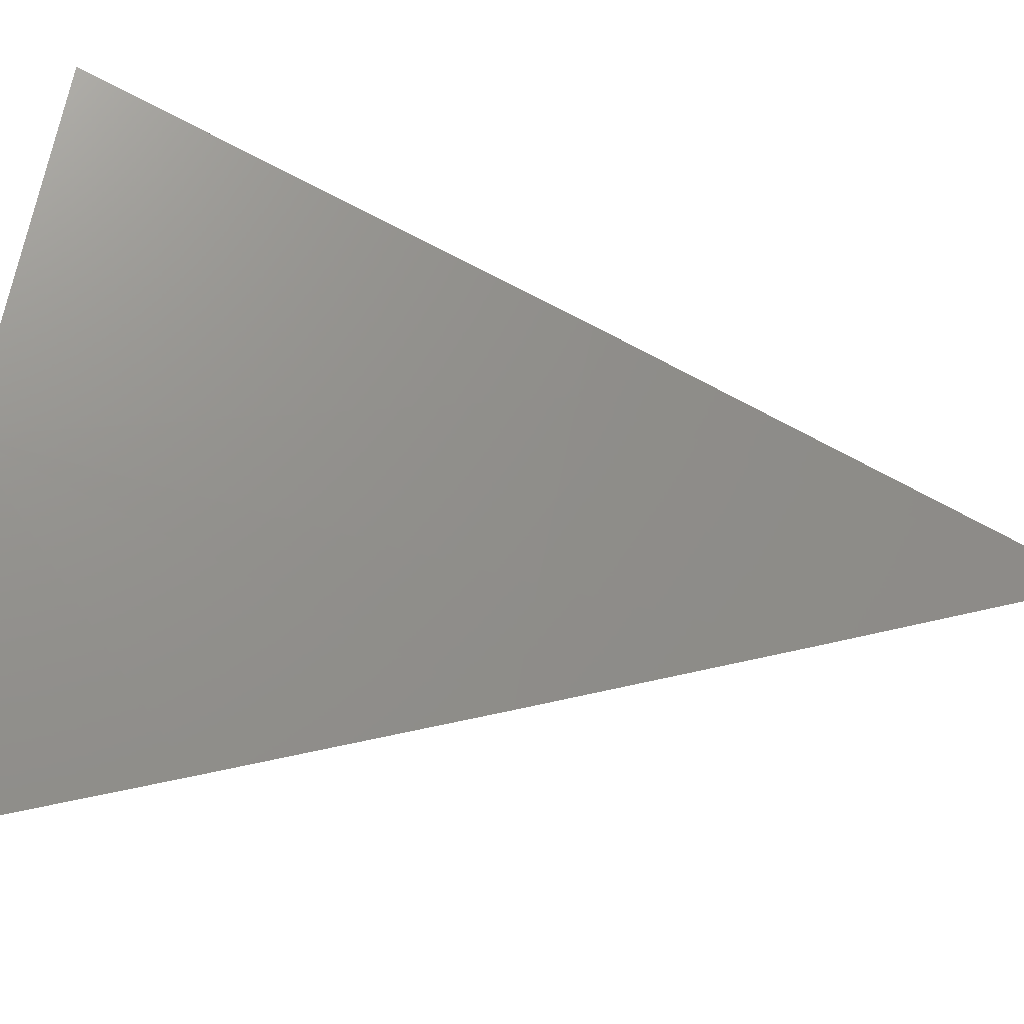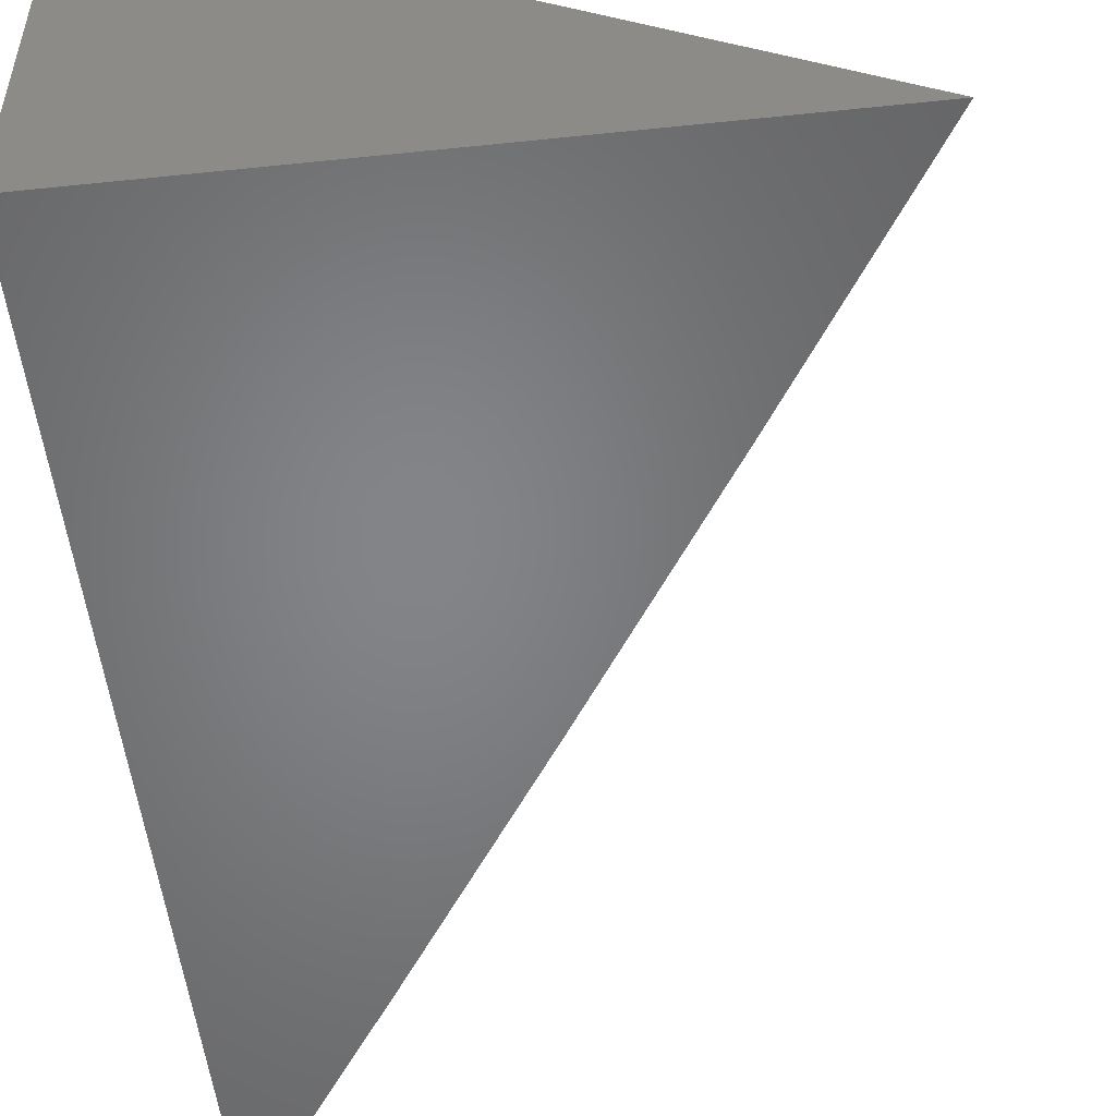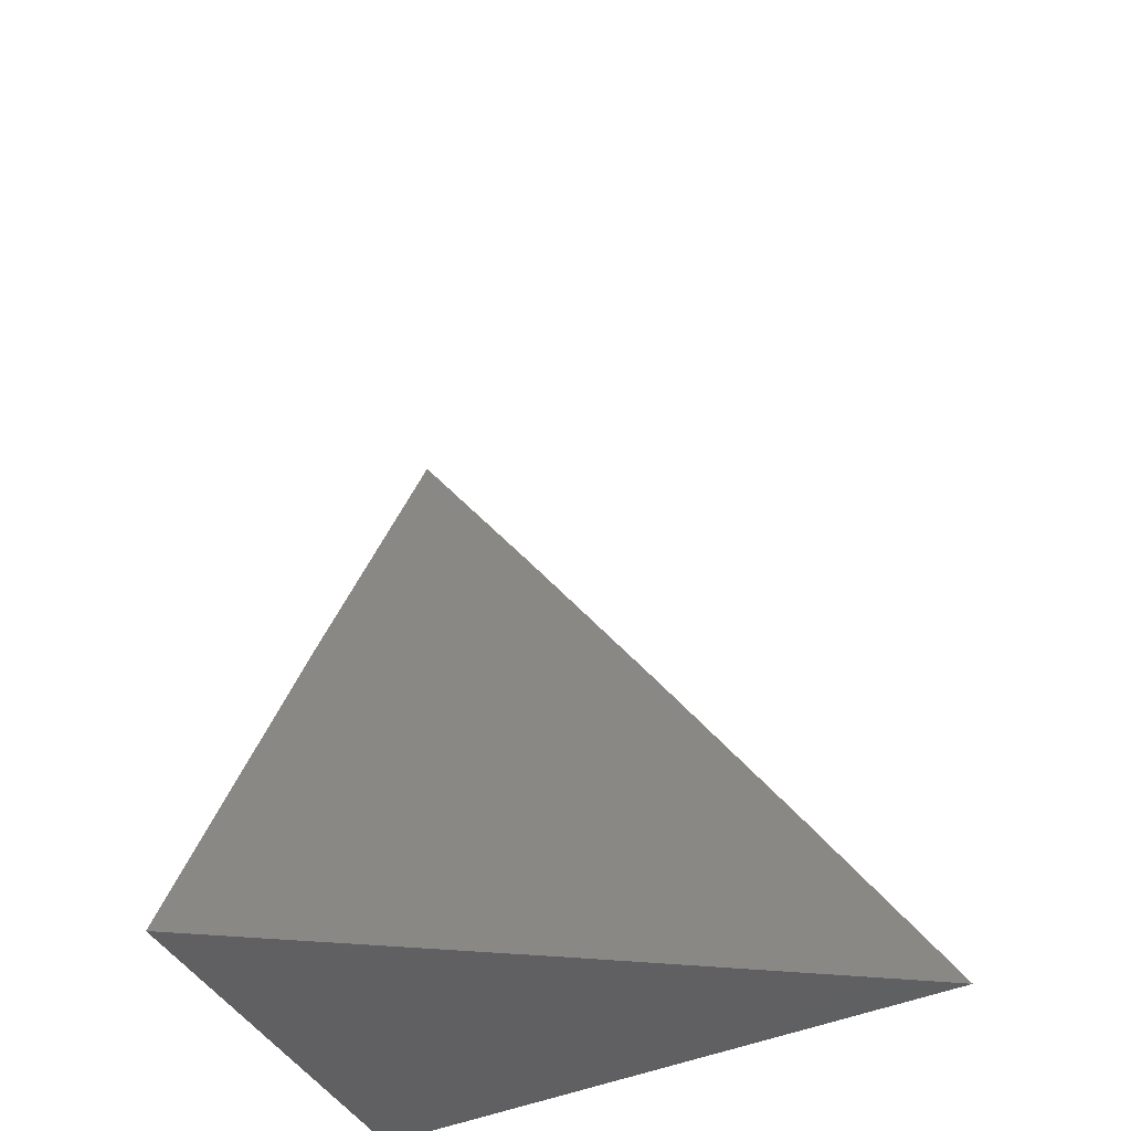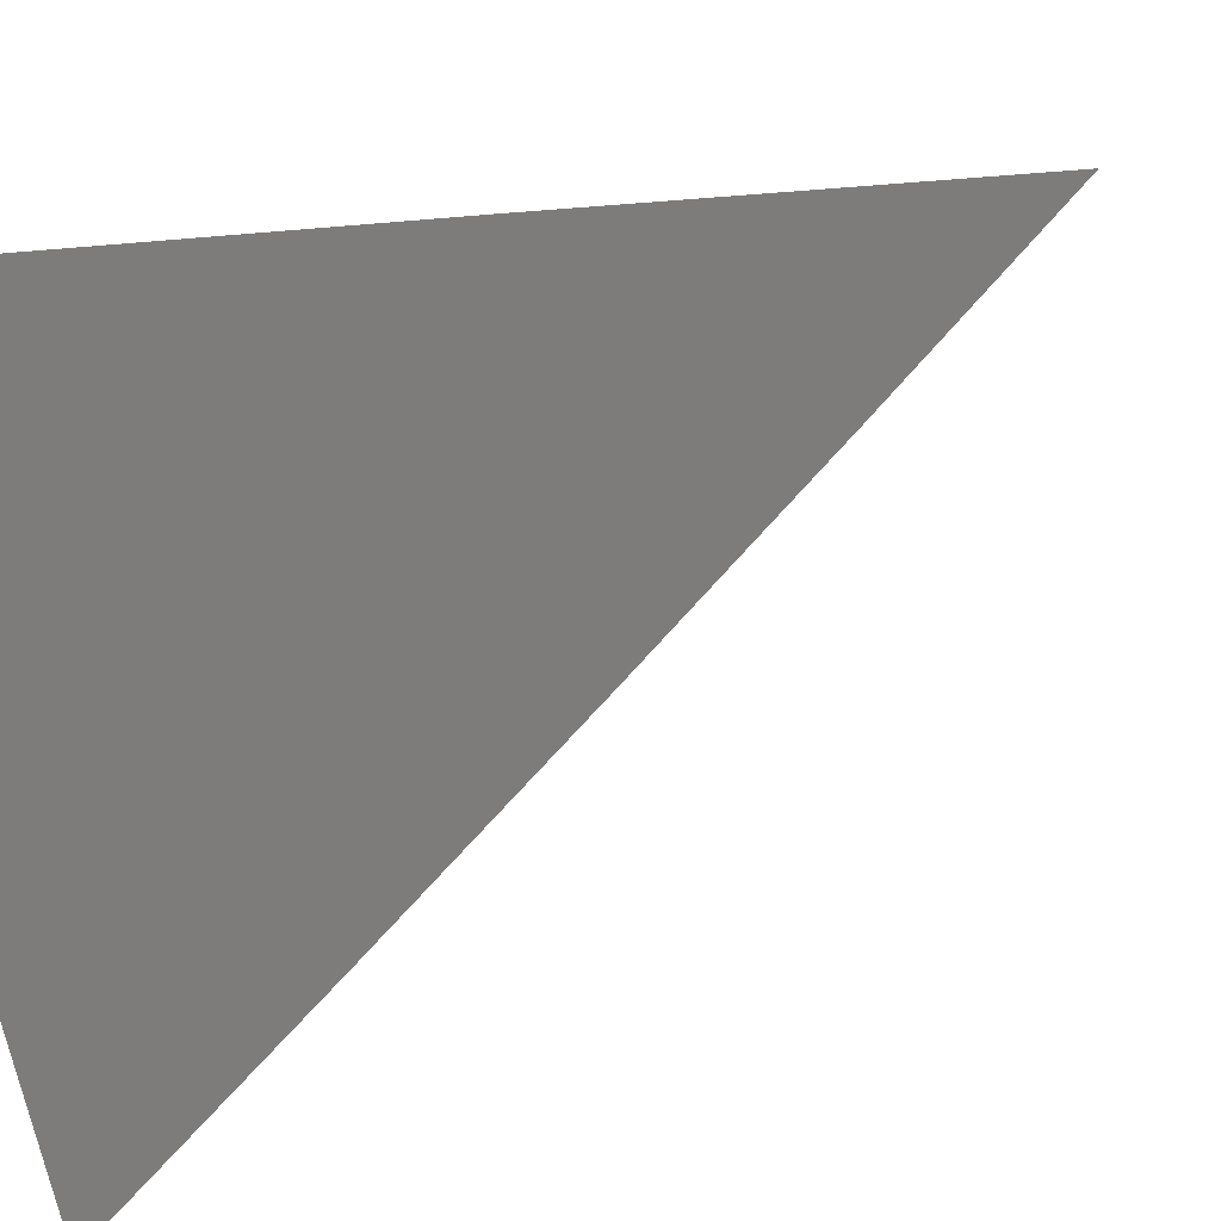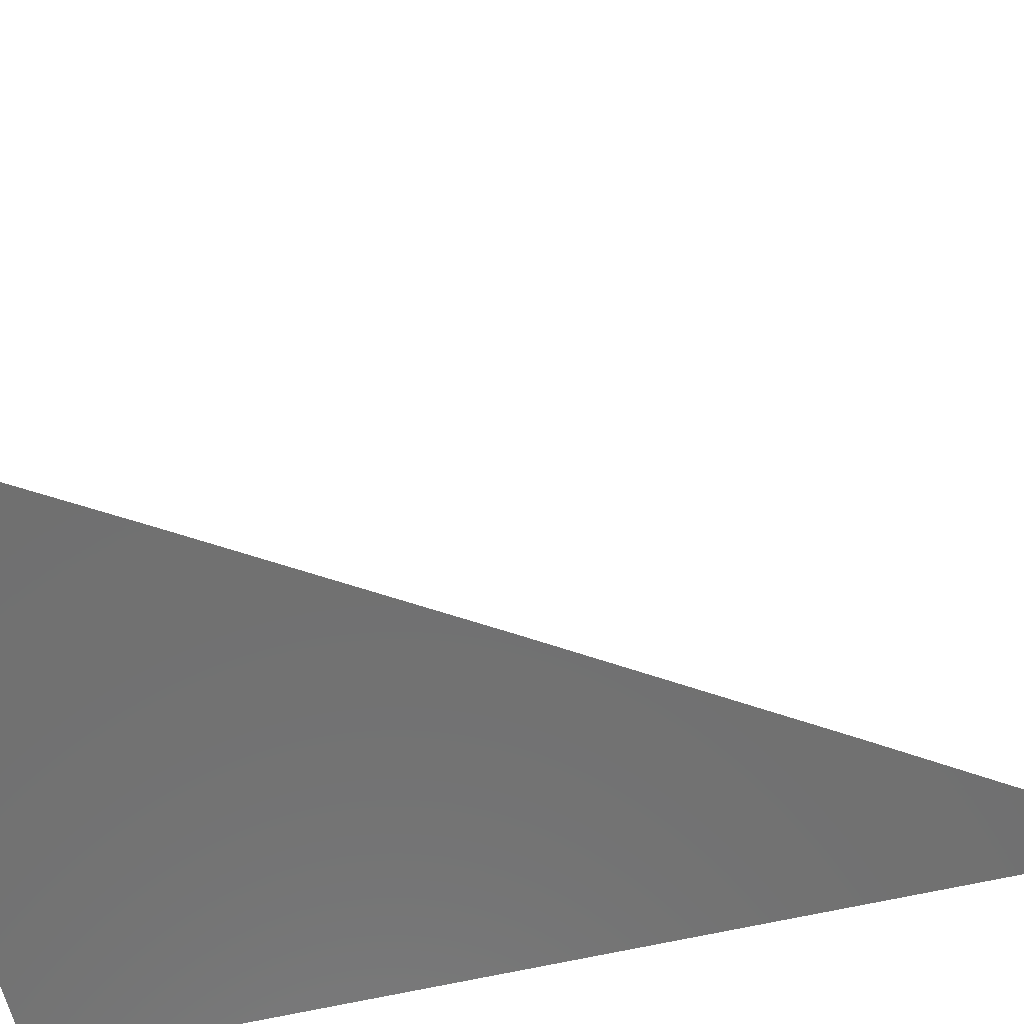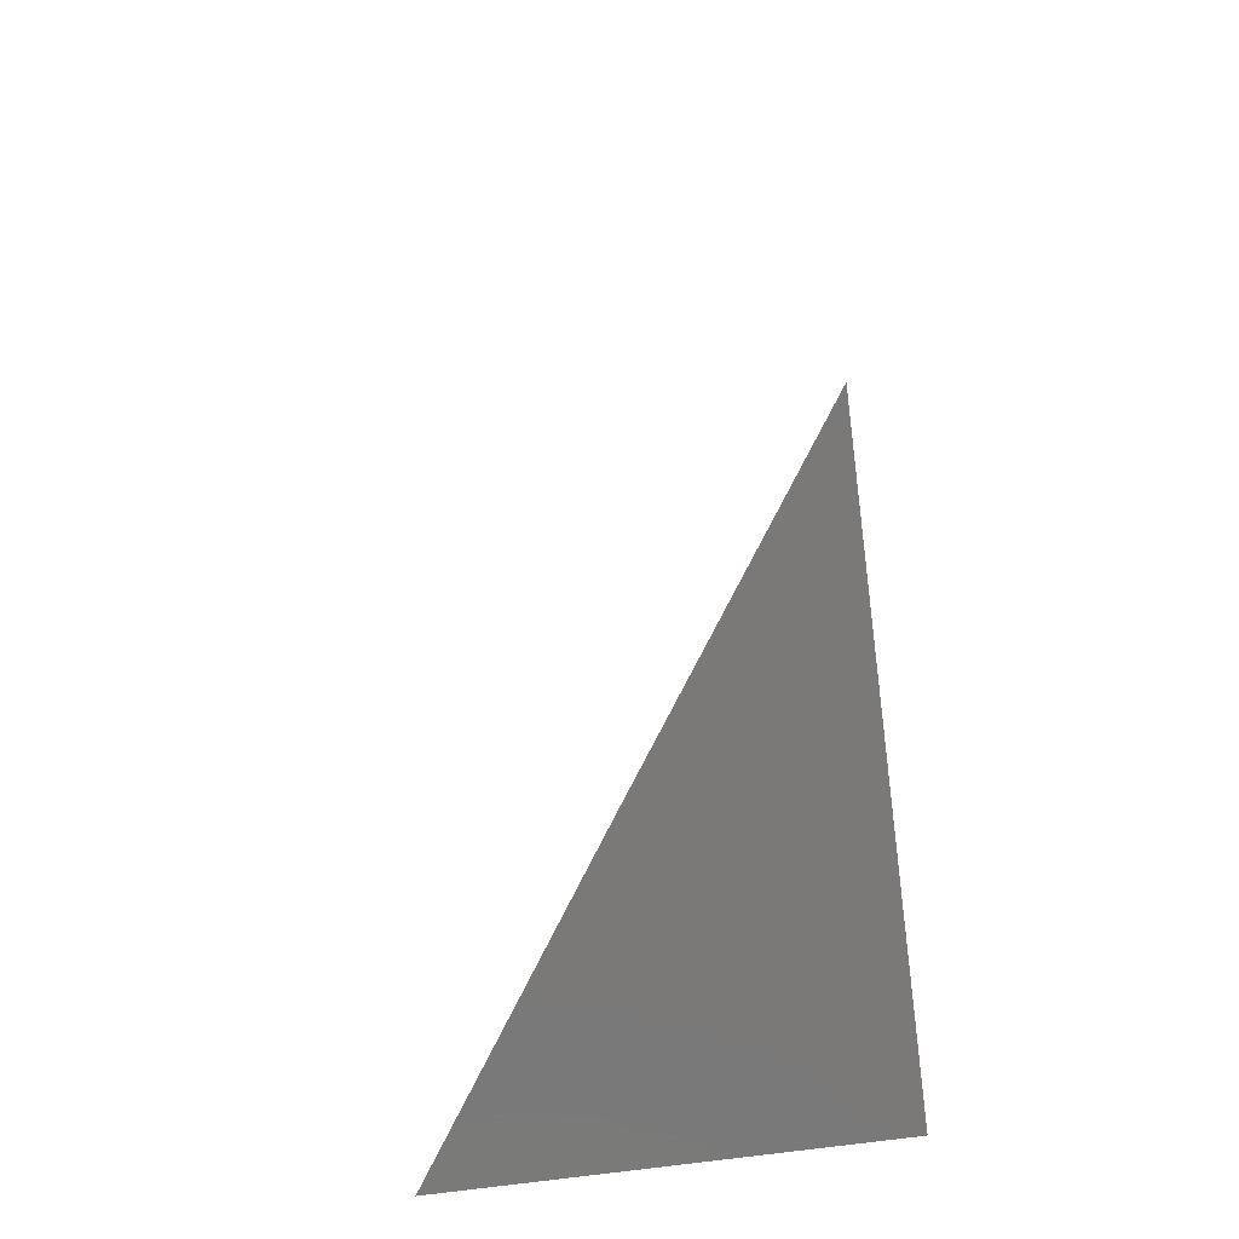
<metadata>
{"format":"stl","ext":"stl","renderer":"f3d","projection":"perspective","resolution":1024,"background":"white","views":[{"elev":34.4,"azim":-76.1,"up":"+Y"},{"elev":-52.0,"azim":-173.6,"up":"+Y"},{"elev":-43.8,"azim":-152.6,"up":"+Z"},{"elev":73.6,"azim":-105.3,"up":"+Y"},{"elev":-62.2,"azim":-76.7,"up":"+Y"},{"elev":-72.5,"azim":-82.4,"up":"+Z"}]}
</metadata>
<code>
# stl→obj: 11 verts, 18 faces
v -6 9.037 4.087
v -6 9.074 4
v -6.011 9.03 4.086
v -6.055 9.037 4
v -6.038 9.012 4.086
v -6.055 9 4.087
v -6.028 9 4.13
v -6.11 9 4
v -6.083 9 4.043
v -6 9 4.173
v -6 9 4
f 1 2 3
f 3 2 4
f 3 4 5
f 5 4 6
f 5 6 7
f 8 9 4
f 4 9 6
f 5 7 3
f 3 7 10
f 3 10 1
f 10 7 11
f 11 7 6
f 11 6 9
f 9 8 11
f 8 4 11
f 11 4 2
f 2 1 11
f 11 1 10

</code>
